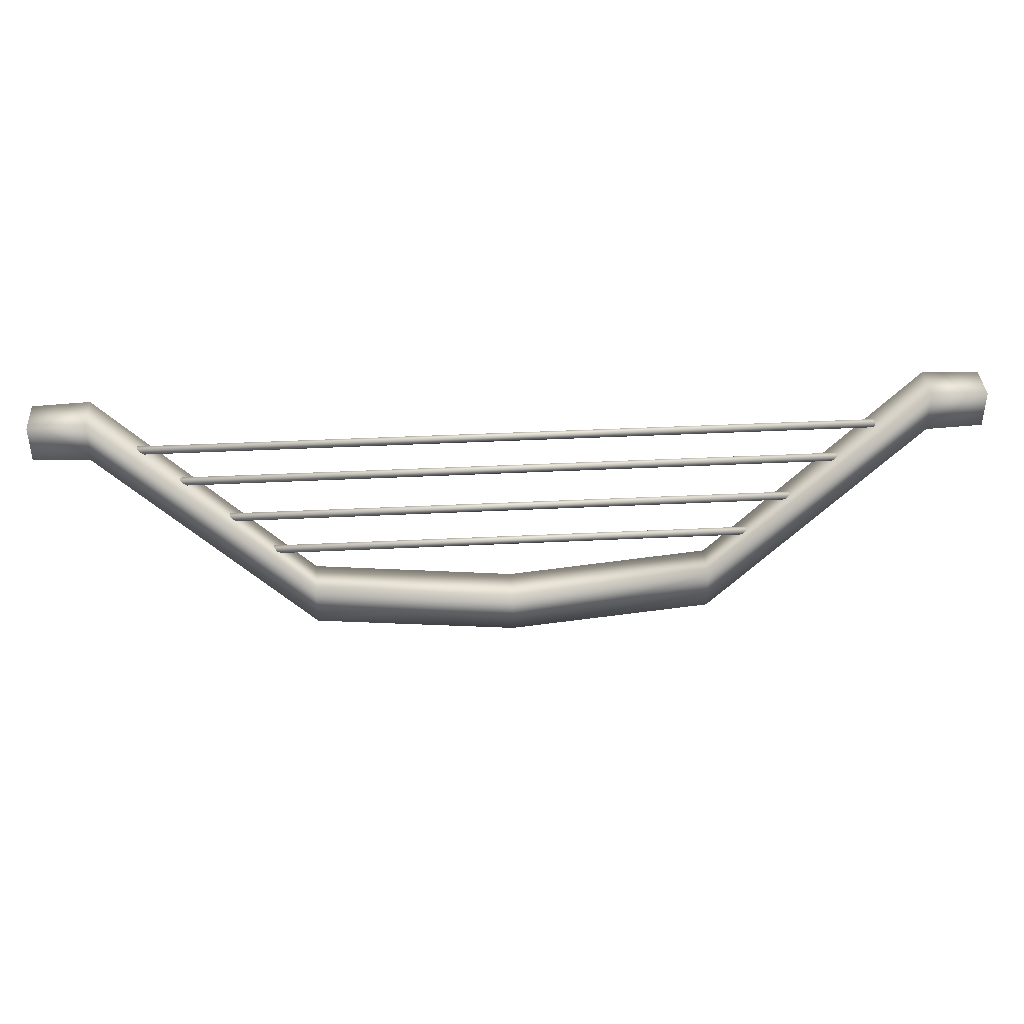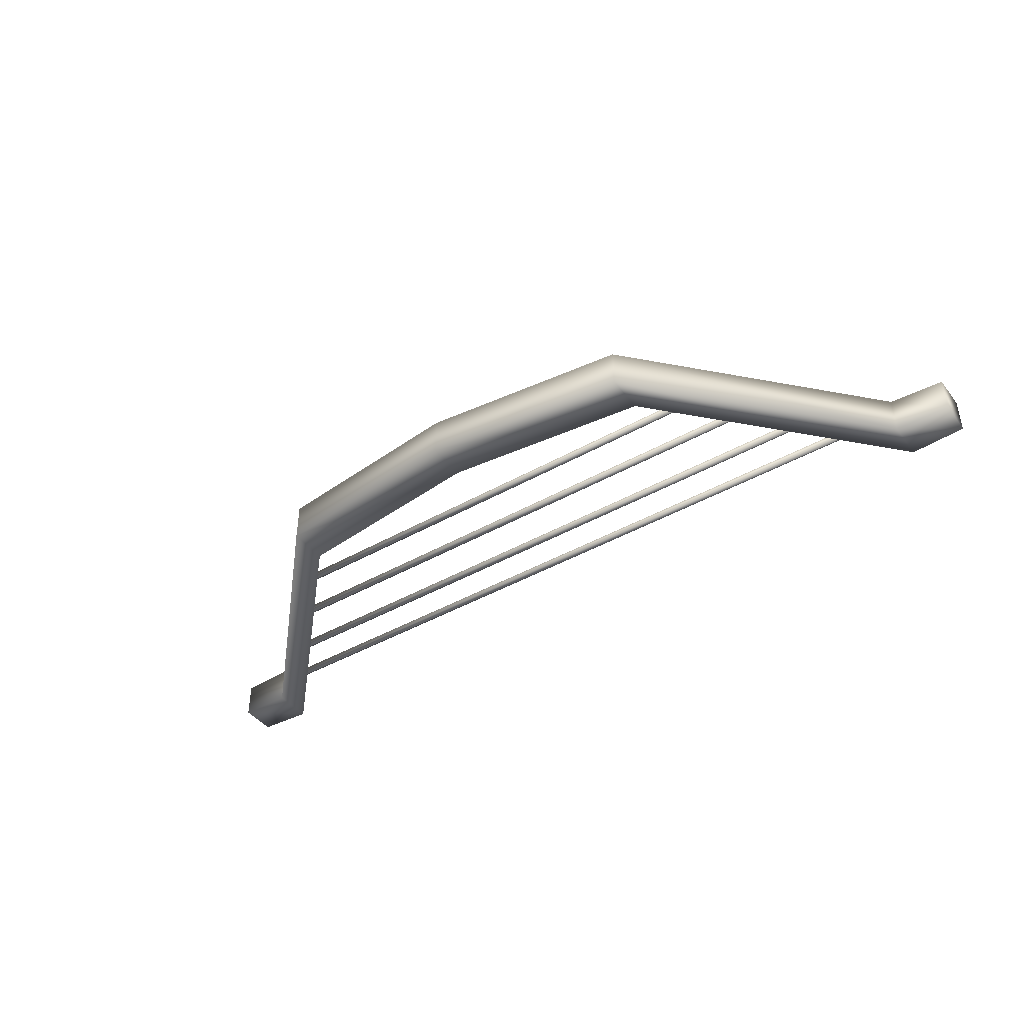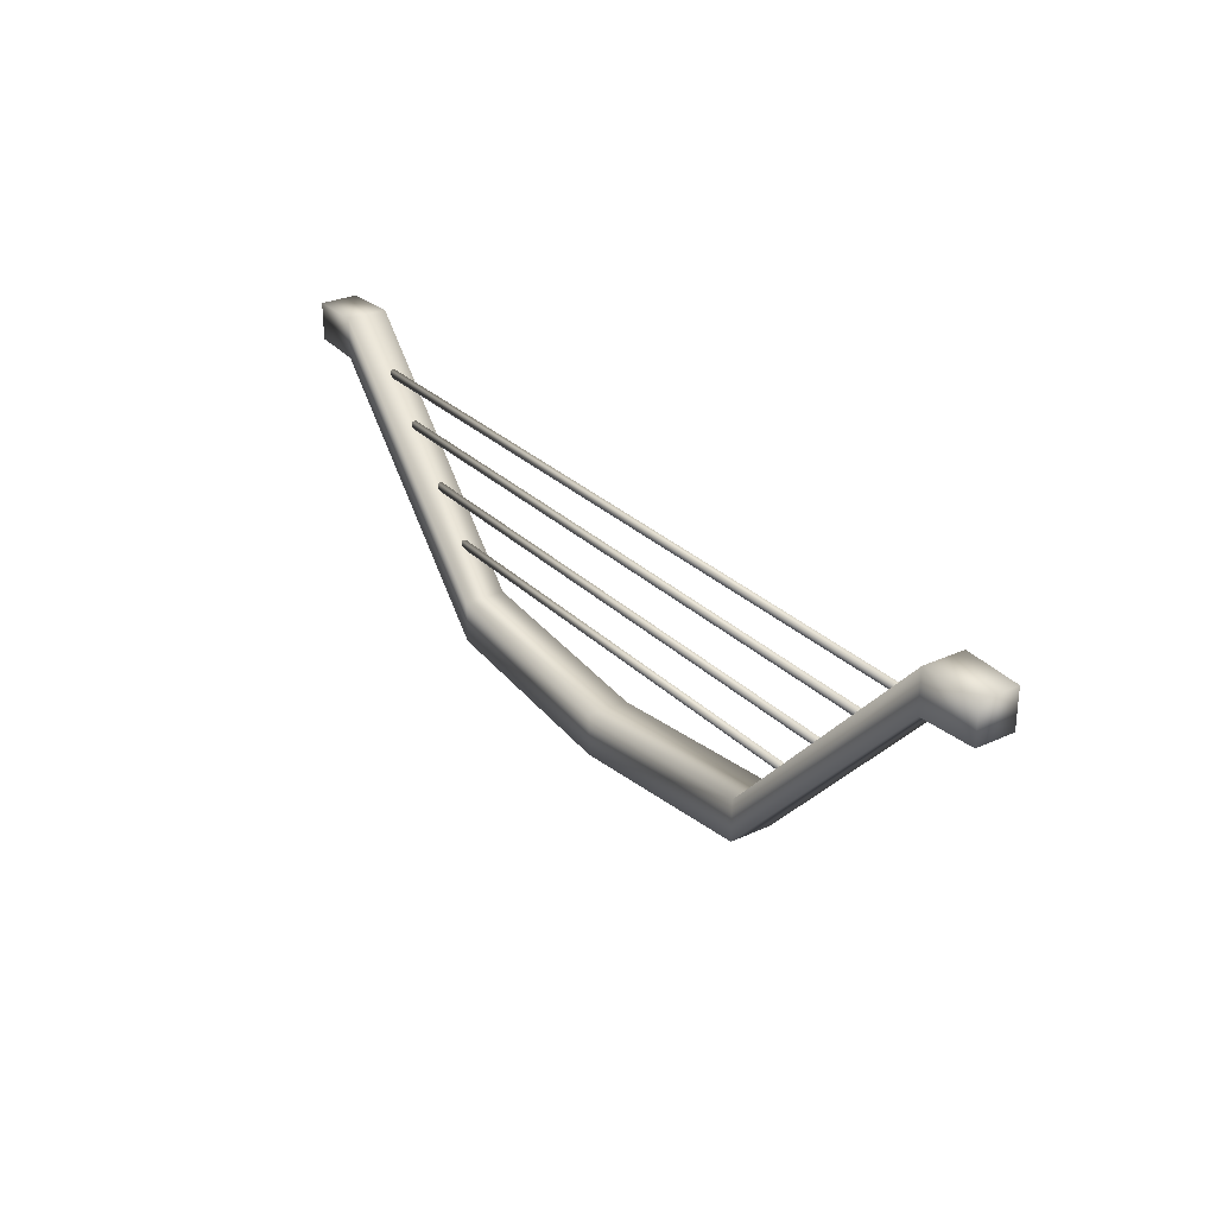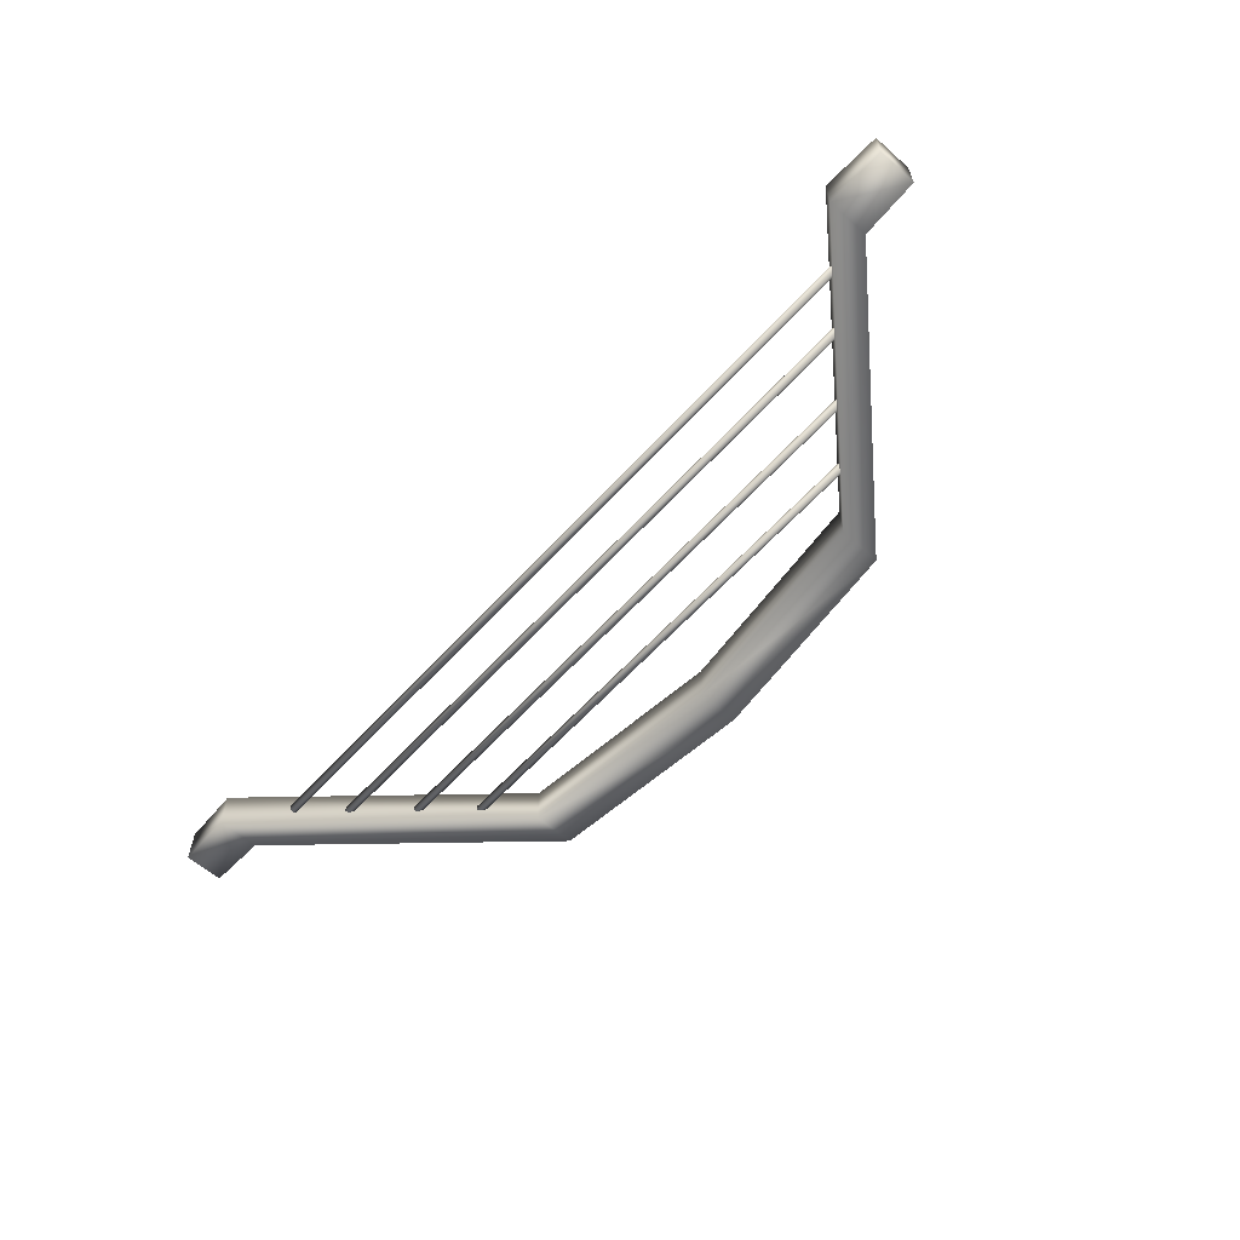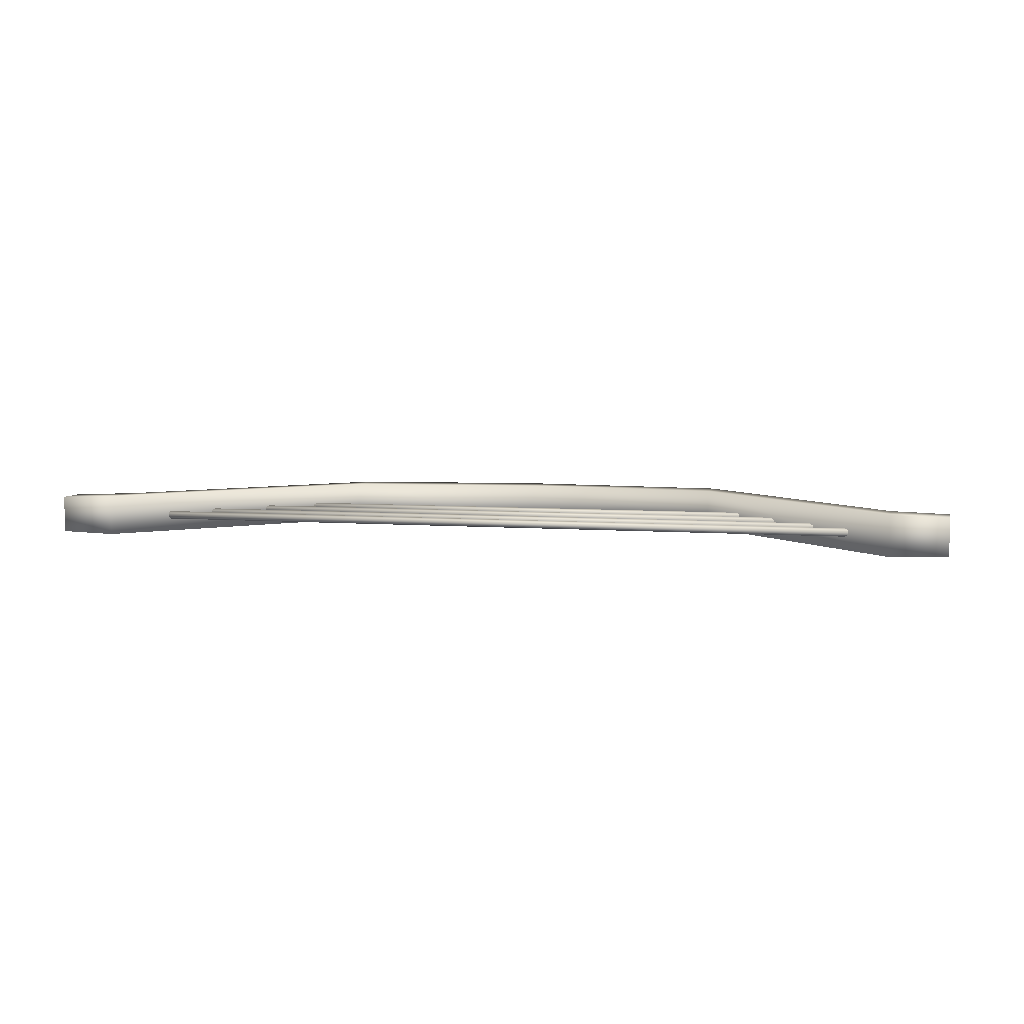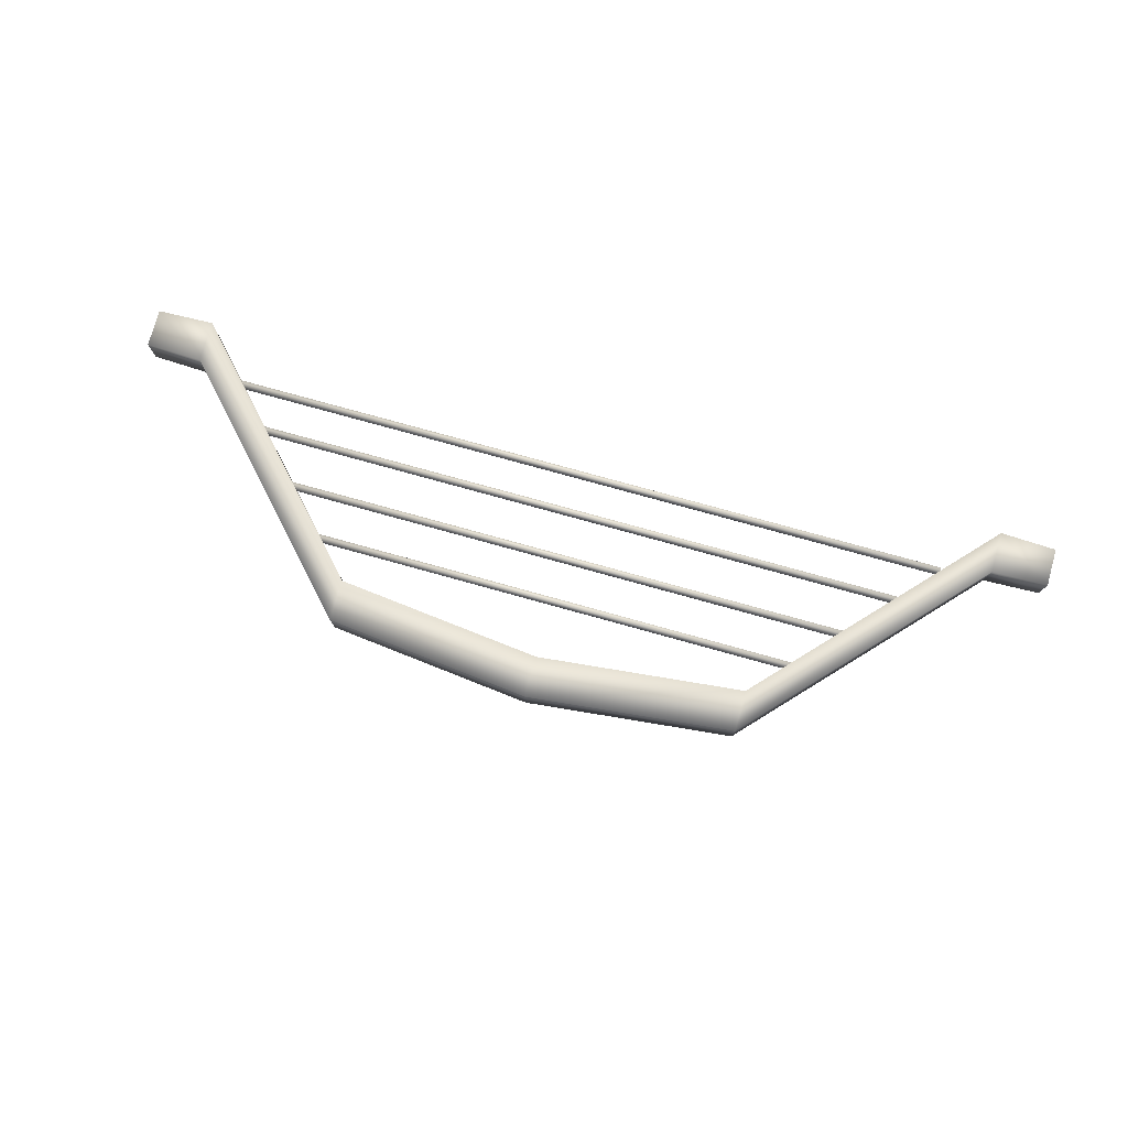
<metadata>
{"format":"obj","ext":"obj","renderer":"f3d","projection":"perspective","resolution":1024,"background":"white","views":[{"elev":38.7,"azim":176.4,"up":"+Z"},{"elev":-42.6,"azim":-145.7,"up":"+Y"},{"elev":28.2,"azim":-124.7,"up":"+Z"},{"elev":-59.8,"azim":48.1,"up":"+Y"},{"elev":5.6,"azim":14.2,"up":"+Y"},{"elev":77.6,"azim":-164.5,"up":"+Y"}]}
</metadata>
<code>
o Arco_Cube
v -2.063 -0.2044 -1.224
v -2.063 -0.2044 -0.8158
v -4.125 -0.2044 1.403
v -4.125 -0.2044 0.9938
v -2.063 0.2044 -1.224
v -4.125 0.2044 0.9938
v -4.125 0.2044 1.403
v -2.063 0.2044 -0.8158
v -4.688 0.1883 1.386
v -4.688 -0.1883 1.386
v 4.125 0.2044 0.9938
v 4.125 0.2044 1.403
v 4.688 0.1883 1.386
v 4.688 0.1883 1.01
v 2.063 0.2044 -1.224
v 2.063 -0.2044 -1.224
v 0 -0.2044 -1.446
v 0 0.2044 -1.446
v 2.063 -0.2044 -0.8158
v 2.063 0.2044 -0.8158
v -2e-06 0.2044 -1.037
v 0 -0.2044 -1.037
v 4.125 -0.2044 0.9938
v 4.125 -0.2044 1.403
v 4.688 -0.1883 1.01
v 4.688 -0.1883 1.386
v -4.688 0.1883 1.01
v -4.688 -0.1883 1.01
v 3.728 -0.07048 0.919
v -3.656 -0.07048 0.919
v -3.656 -0.0497 0.955
v 3.728 -0.0497 0.955
v -3.656 -0.00813 0.955
v 3.728 -0.00813 0.955
v -3.656 0.01265 0.919
v 3.728 0.01265 0.919
v -3.656 -0.00813 0.883
v 3.728 -0.00813 0.883
v -3.656 -0.0497 0.883
v 3.728 -0.0497 0.883
v 3.385 -0.07048 0.5127
v -3.319 -0.07048 0.5127
v -3.319 -0.0497 0.5487
v 3.385 -0.0497 0.5487
v -3.319 -0.00813 0.5487
v 3.385 -0.00813 0.5487
v -3.319 0.01265 0.5127
v 3.385 0.01265 0.5127
v -3.319 -0.00813 0.4767
v 3.385 -0.00813 0.4767
v -3.319 -0.0497 0.4767
v 3.385 -0.0497 0.4767
v 2.95 -0.07048 0.02981
v -2.871 -0.07048 0.02981
v -2.871 -0.0497 0.0658
v 2.95 -0.0497 0.0658
v -2.871 -0.00813 0.0658
v 2.95 -0.00813 0.0658
v -2.871 0.01265 0.02981
v 2.95 0.01265 0.02981
v -2.871 -0.00813 -0.006192
v 2.95 -0.00813 -0.006192
v -2.871 -0.0497 -0.006192
v 2.95 -0.0497 -0.006192
v 2.478 -0.07048 -0.4175
v -2.46 -0.07048 -0.4175
v -2.46 -0.0497 -0.3815
v 2.478 -0.0497 -0.3815
v -2.46 -0.00813 -0.3815
v 2.478 -0.00813 -0.3815
v -2.46 0.01265 -0.4175
v 2.478 0.01265 -0.4175
v -2.46 -0.00813 -0.4535
v 2.478 -0.00813 -0.4535
v -2.46 -0.0497 -0.4535
v 2.478 -0.0497 -0.4535
f 1 2 3 4
f 5 6 7 8
f 3 7 9 10
f 2 8 7 3
f 11 12 13 14
f 5 1 4 6
f 15 16 17 18
f 19 20 21 22
f 15 18 21 20
f 16 19 22 17
f 18 17 1 5
f 22 21 8 2
f 18 5 8 21
f 17 22 2 1
f 23 24 19 16
f 11 15 20 12
f 24 12 20 19
f 11 23 16 15
f 25 14 13 26
f 10 9 27 28
f 12 24 26 13
f 23 11 14 25
f 7 6 27 9
f 24 23 25 26
f 6 4 28 27
f 4 3 10 28
f 29 30 31 32
f 32 31 33 34
f 34 33 35 36
f 36 35 37 38
f 31 30 39 37 35 33
f 38 37 39 40
f 40 39 30 29
f 29 32 34 36 38 40
f 41 42 43 44
f 44 43 45 46
f 46 45 47 48
f 48 47 49 50
f 43 42 51 49 47 45
f 50 49 51 52
f 52 51 42 41
f 41 44 46 48 50 52
f 53 54 55 56
f 56 55 57 58
f 58 57 59 60
f 60 59 61 62
f 55 54 63 61 59 57
f 62 61 63 64
f 64 63 54 53
f 53 56 58 60 62 64
f 65 66 67 68
f 68 67 69 70
f 70 69 71 72
f 72 71 73 74
f 67 66 75 73 71 69
f 74 73 75 76
f 76 75 66 65
f 65 68 70 72 74 76

</code>
